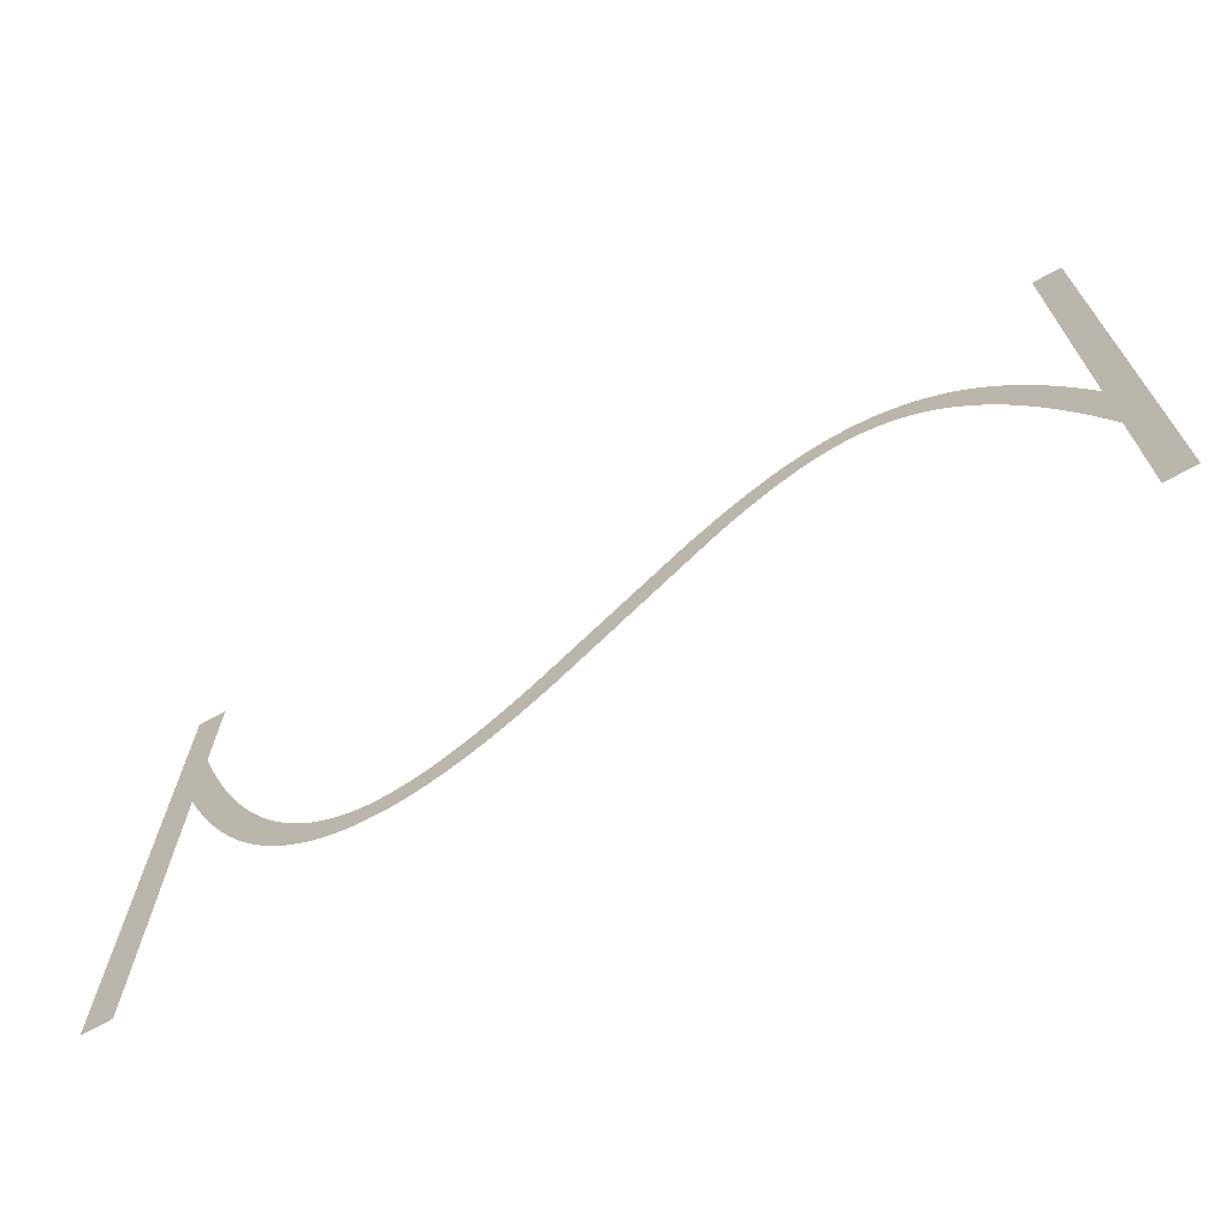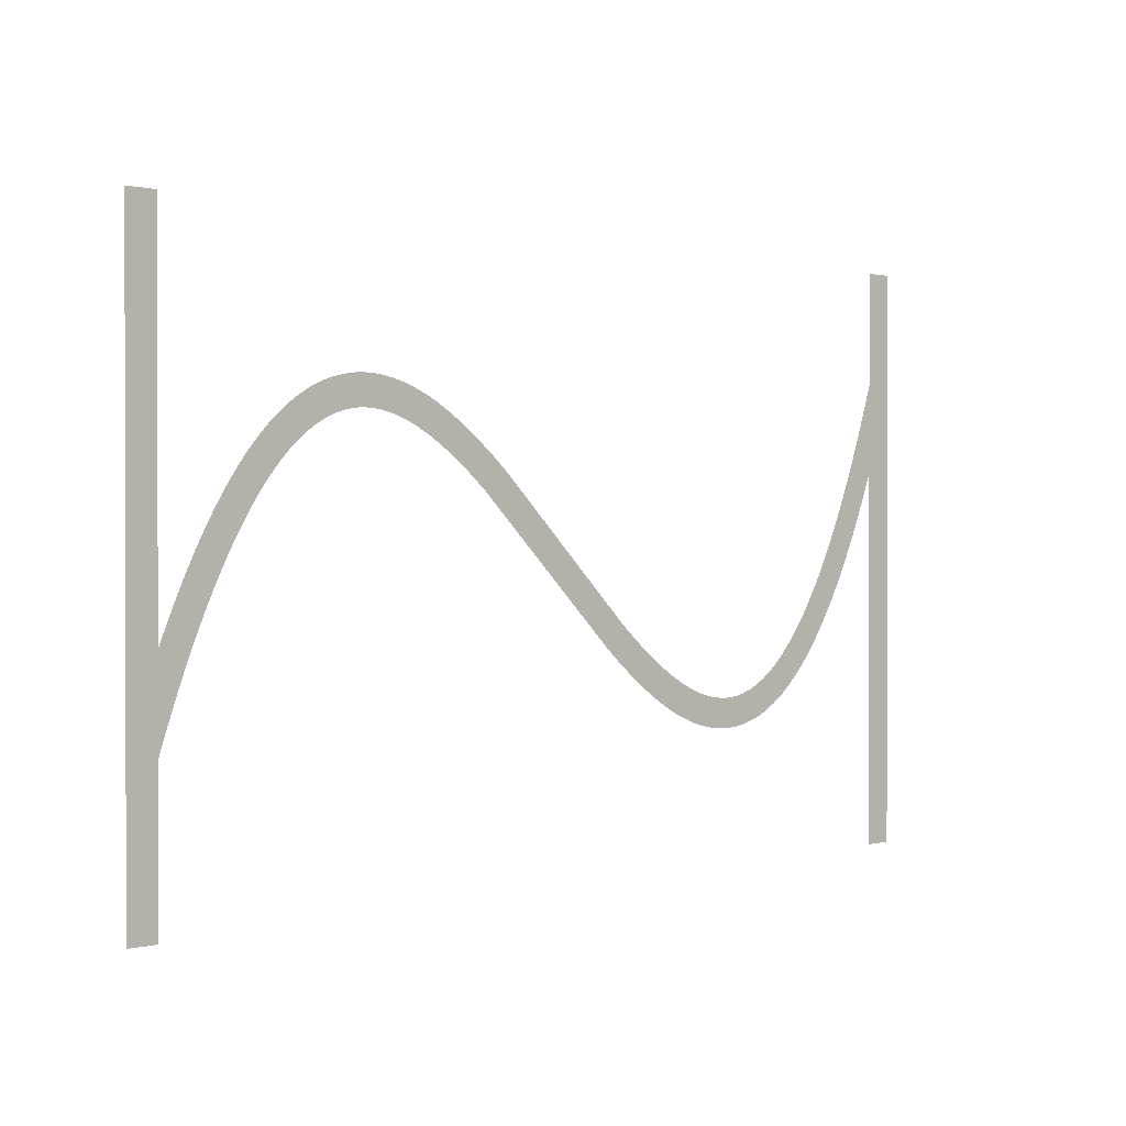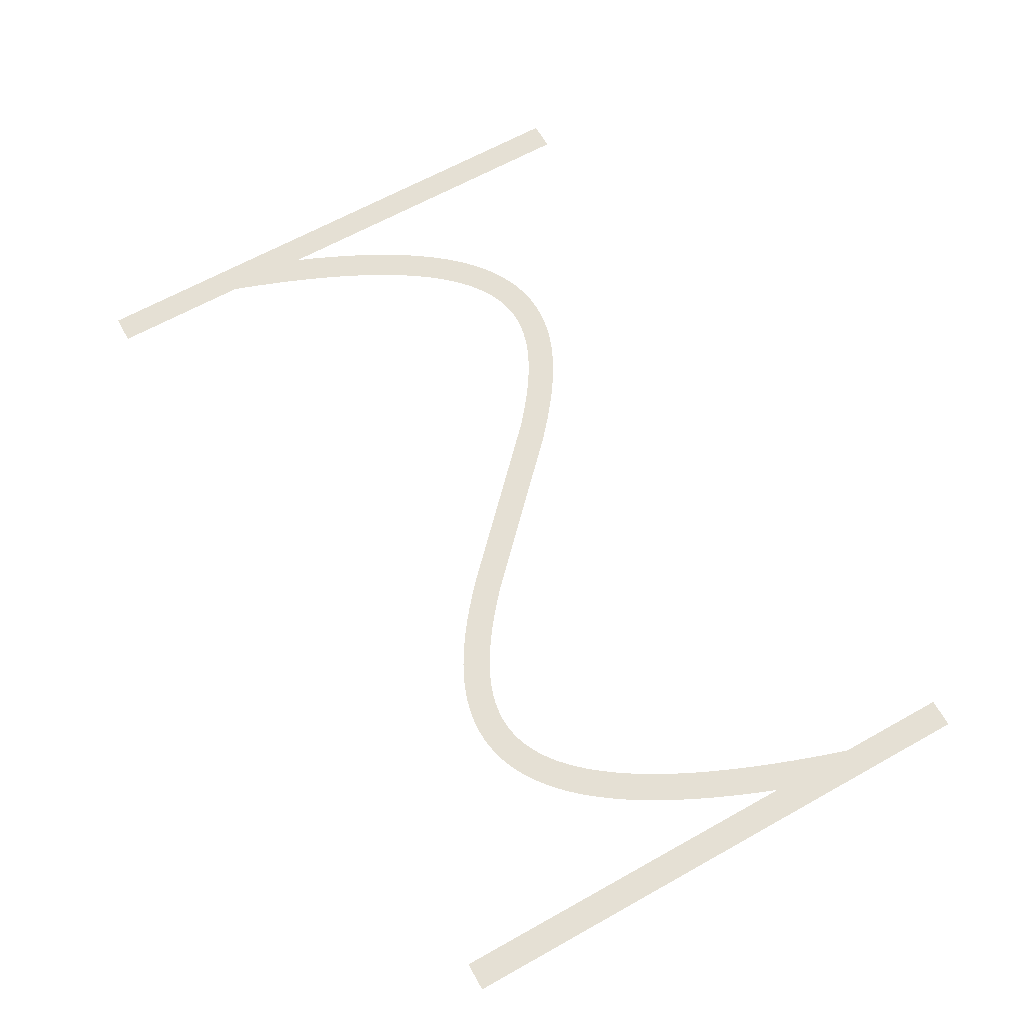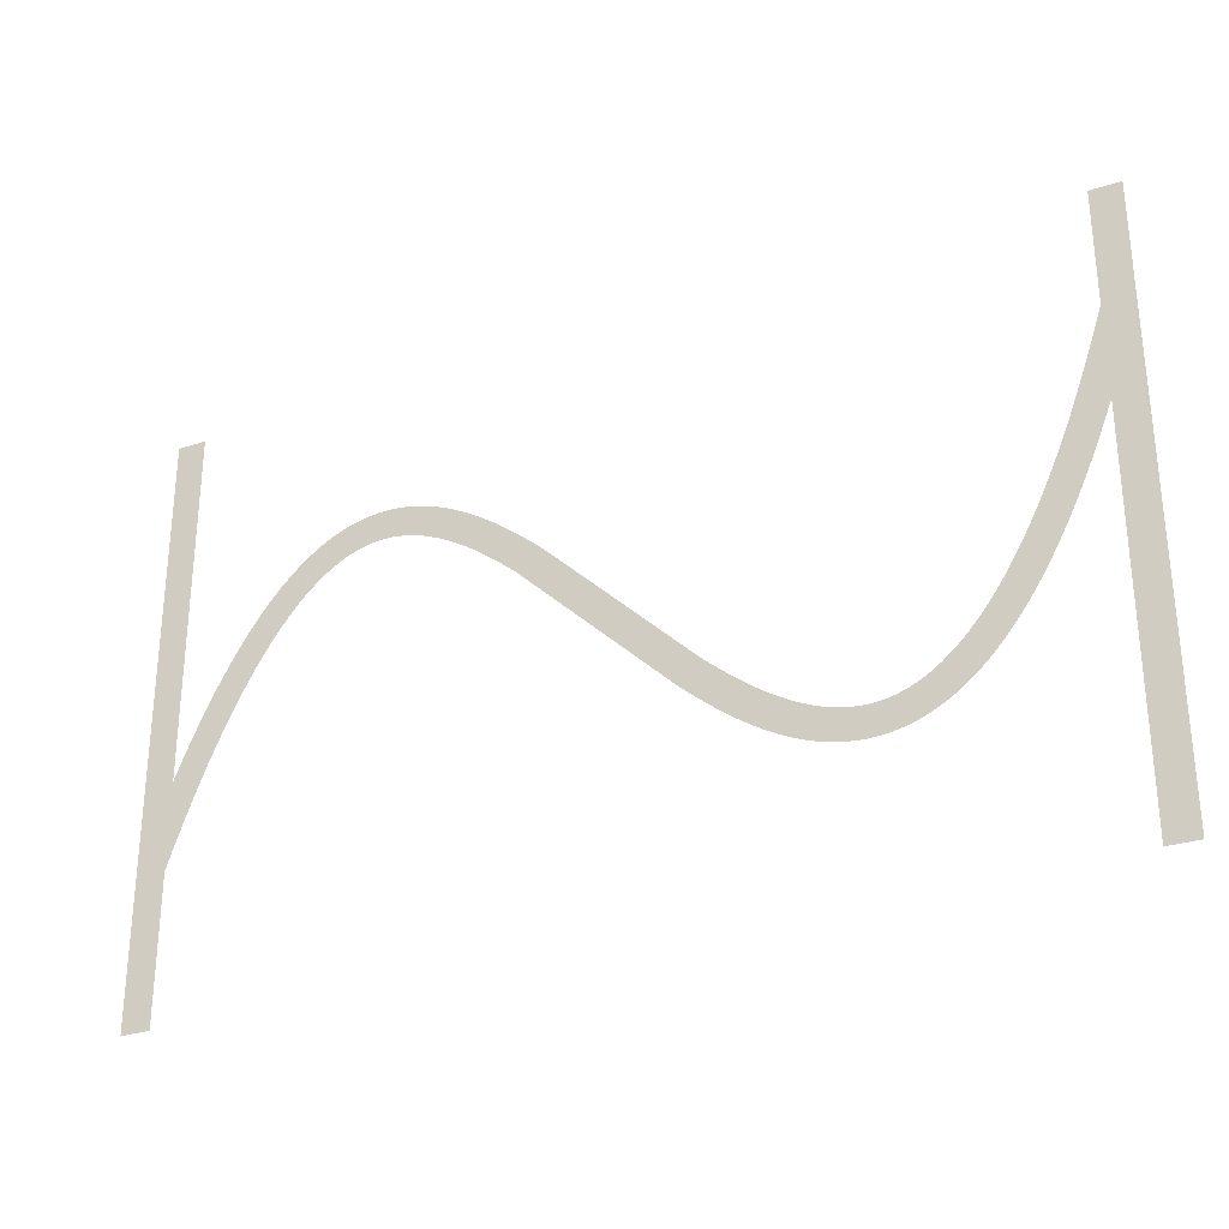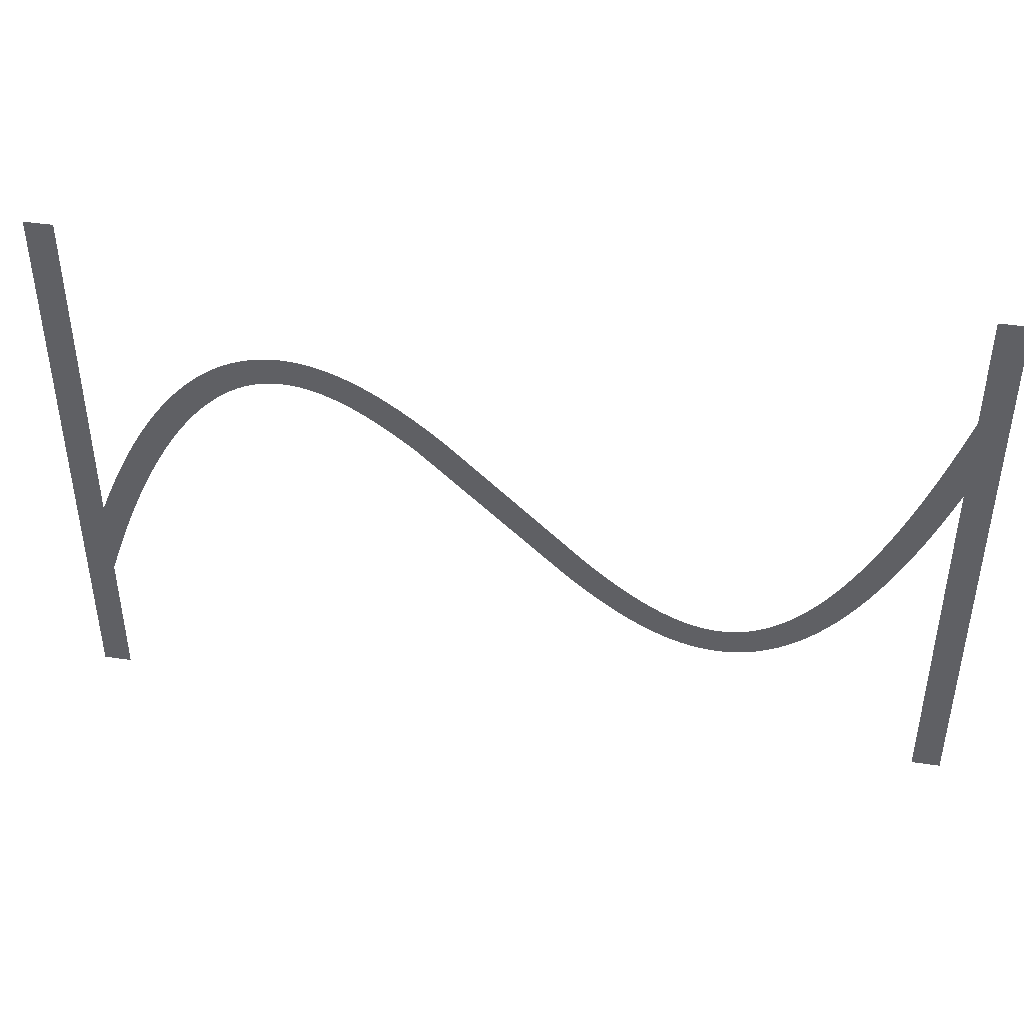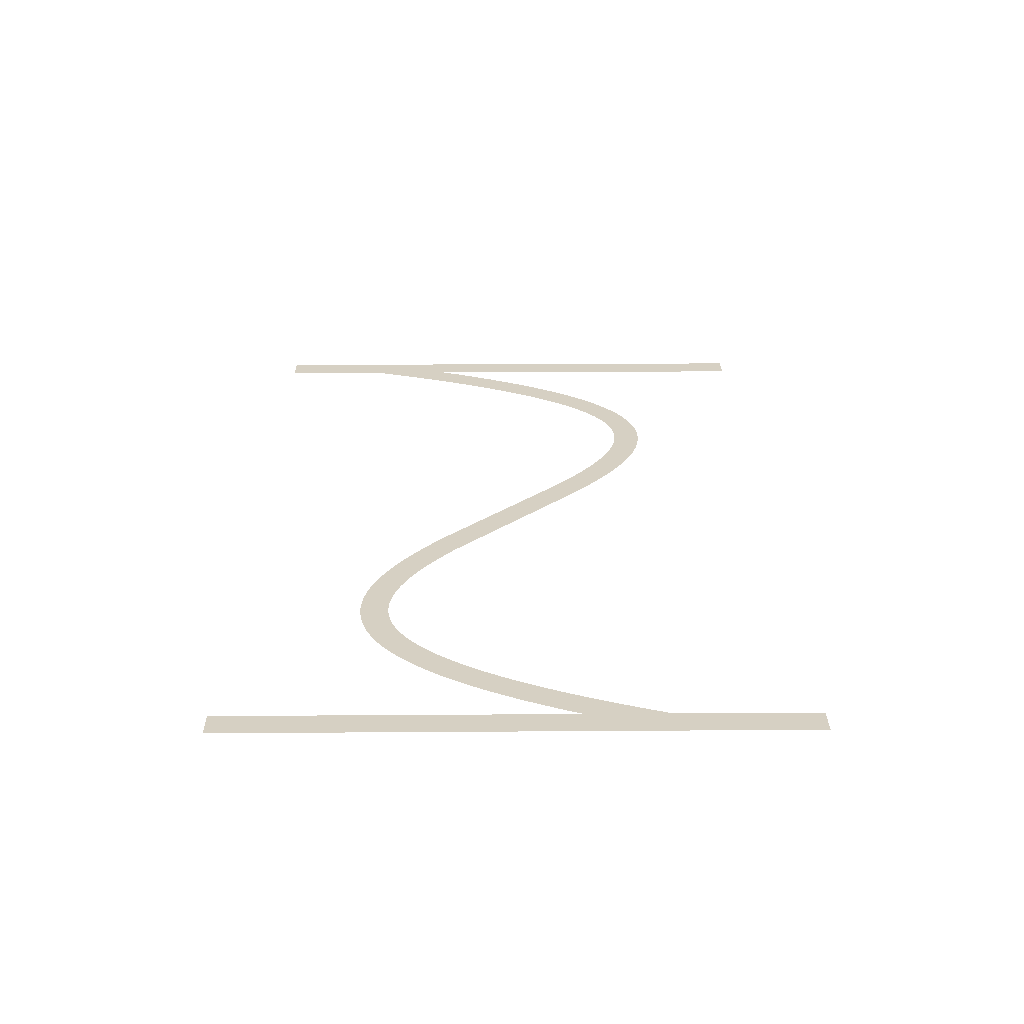
<metadata>
{"format":"obj","ext":"obj","renderer":"f3d","projection":"perspective","resolution":1024,"background":"white","views":[{"elev":-69.1,"azim":-150.8,"up":"+Y"},{"elev":0.7,"azim":-43.0,"up":"+Y"},{"elev":65.2,"azim":60.7,"up":"+Z"},{"elev":-29.4,"azim":25.7,"up":"+Y"},{"elev":42.9,"azim":9.9,"up":"+Y"},{"elev":26.5,"azim":-90.6,"up":"+Z"}]}
</metadata>
<code>
v 1.47 -3.179 7.4
v 2.095 -1.734 7.4
v 2.695 -0.4331 7.4
v 3.324 0.8395 7.4
v 3.924 1.974 7.4
v 4.524 3.027 7.4
v 4.556 3.081 7.4
v 5.156 4.056 7.4
v 5.791 5.006 7.4
v 6.391 5.829 7.4
v 6.429 5.878 7.4
v 7.029 6.628 7.4
v 7.671 7.355 7.4
v 8.315 8.009 7.4
v 8.963 8.593 7.4
v 9.612 9.109 7.4
v 10.26 9.559 7.4
v 10.92 9.943 7.4
v 10.97 9.972 7.4
v 11.57 10.26 7.4
v 11.63 10.29 7.4
v 12.23 10.53 7.4
v 12.29 10.55 7.4
v 12.95 10.74 7.4
v 13.61 10.88 7.4
v 13.67 10.89 7.4
v 14.27 10.97 7.4
v 14.34 10.97 7.4
v 15 11 7.4
v 15.66 10.97 7.4
v 15.73 10.97 7.4
v 16.33 10.9 7.4
v 16.39 10.89 7.4
v 16.99 10.77 7.4
v 17.05 10.76 7.4
v 17.65 10.61 7.4
v 17.71 10.59 7.4
v 18.31 10.39 7.4
v 18.37 10.37 7.4
v 18.97 10.13 7.4
v 19.03 10.11 7.4
v 19.63 9.839 7.4
v 20.28 9.504 7.4
v 20.88 9.166 7.4
v 20.94 9.134 7.4
v 21.54 8.764 7.4
v 22.19 8.331 7.4
v 22.79 7.906 7.4
v 23.39 7.456 7.4
v 24.04 6.945 7.4
v 24.64 6.45 7.4
v 25.24 5.937 7.4
v 25.88 5.365 7.4
v 35.48 -3.907 7.4
v 36.04 -4.4 7.4
v 36.64 -4.91 7.4
v 37.24 -5.404 7.4
v 37.8 -5.85 7.4
v 38.39 -6.288 7.4
v 38.97 -6.7 7.4
v 39.54 -7.076 7.4
v 40.11 -7.427 7.4
v 40.68 -7.752 7.4
v 41.23 -8.029 7.4
v 41.79 -8.283 7.4
v 42.34 -8.498 7.4
v 42.88 -8.677 7.4
v 43.42 -8.816 7.4
v 43.95 -8.918 7.4
v 44.48 -8.979 7.4
v 45 -8.999 7.4
v 45.52 -8.979 7.4
v 46.04 -8.914 7.4
v 46.55 -8.805 7.4
v 47.07 -8.651 7.4
v 47.6 -8.443 7.4
v 48.13 -8.184 7.4
v 48.66 -7.872 7.4
v 49.2 -7.498 7.4
v 49.75 -7.06 7.4
v 50.31 -6.557 7.4
v 50.87 -5.986 7.4
v 51.43 -5.353 7.4
v 52 -4.636 7.4
v 52.58 -3.84 7.4
v 53.16 -2.984 7.4
v 53.74 -2.035 7.4
v 54.32 -1.01 7.4
v 54.91 0.09866 7.4
v 55.5 1.285 7.4
v 56.09 2.585 7.4
v 56.67 3.916 7.4
v 57.27 5.391 7.4
v 57.87 6.958 7.4
v 58.45 8.562 7.4
v 59.05 10.31 7.4
v 59.65 12.16 7.4
v 59.67 12.21 7.4
v 59.67 20 7.4
v 61.67 20 7.4
v 61.67 -20 7.4
v 59.67 -20 7.4
v 59.67 6.057 7.4
v 59.13 4.655 7.4
v 58.53 3.179 7.4
v 57.9 1.734 7.4
v 57.3 0.4331 7.4
v 56.68 -0.8395 7.4
v 56.08 -1.974 7.4
v 55.48 -3.027 7.4
v 55.44 -3.081 7.4
v 54.84 -4.056 7.4
v 54.21 -5.006 7.4
v 53.61 -5.829 7.4
v 53.57 -5.878 7.4
v 52.97 -6.628 7.4
v 52.33 -7.355 7.4
v 51.68 -8.009 7.4
v 51.04 -8.593 7.4
v 50.39 -9.109 7.4
v 49.74 -9.559 7.4
v 49.08 -9.943 7.4
v 49.03 -9.972 7.4
v 48.43 -10.26 7.4
v 48.37 -10.29 7.4
v 47.77 -10.53 7.4
v 47.71 -10.55 7.4
v 47.05 -10.74 7.4
v 46.39 -10.88 7.4
v 46.33 -10.89 7.4
v 45.73 -10.97 7.4
v 45.66 -10.97 7.4
v 45 -11 7.4
v 44.34 -10.97 7.4
v 44.27 -10.97 7.4
v 43.67 -10.9 7.4
v 43.61 -10.89 7.4
v 43.01 -10.77 7.4
v 42.95 -10.76 7.4
v 42.35 -10.61 7.4
v 42.29 -10.59 7.4
v 41.69 -10.39 7.4
v 41.63 -10.37 7.4
v 41.03 -10.13 7.4
v 40.97 -10.11 7.4
v 40.37 -9.839 7.4
v 39.72 -9.504 7.4
v 39.12 -9.166 7.4
v 39.06 -9.134 7.4
v 38.46 -8.764 7.4
v 37.81 -8.331 7.4
v 37.21 -7.906 7.4
v 36.61 -7.456 7.4
v 35.96 -6.945 7.4
v 35.36 -6.451 7.4
v 34.76 -5.937 7.4
v 34.12 -5.365 7.4
v 23.96 4.4 7.4
v 23.36 4.909 7.4
v 22.76 5.404 7.4
v 22.2 5.85 7.4
v 21.61 6.288 7.4
v 21.03 6.7 7.4
v 20.46 7.076 7.4
v 19.89 7.427 7.4
v 19.32 7.752 7.4
v 18.77 8.029 7.4
v 18.21 8.283 7.4
v 17.66 8.498 7.4
v 17.12 8.677 7.4
v 16.58 8.816 7.4
v 16.05 8.918 7.4
v 15.52 8.979 7.4
v 15 8.999 7.4
v 14.48 8.979 7.4
v 13.96 8.914 7.4
v 13.45 8.805 7.4
v 12.93 8.651 7.4
v 12.4 8.443 7.4
v 11.87 8.184 7.4
v 11.34 7.872 7.4
v 10.8 7.498 7.4
v 10.25 7.06 7.4
v 9.691 6.557 7.4
v 9.129 5.986 7.4
v 8.57 5.353 7.4
v 7.997 4.636 7.4
v 7.416 3.84 7.4
v 6.844 2.984 7.4
v 6.26 2.035 7.4
v 5.676 1.01 7.4
v 5.09 -0.09868 7.4
v 4.505 -1.285 7.4
v 3.905 -2.585 7.4
v 3.33 -3.915 7.4
v 2.73 -5.391 7.4
v 2.13 -6.958 7.4
v 1.549 -8.562 7.4
v 1 -10.17 7.4
v 1 -20 7.4
v -1 -20 7.4
v -1 20 7.4
v 1 20 7.4
v 1 -4.336 7.4
f 170 169 38
f 27 26 176
f 177 25 24
f 32 31 172
f 172 31 173
f 34 33 171
f 173 30 174
f 170 38 37
f 36 171 170
f 34 171 35
f 175 174 28
f 39 168 40
f 40 168 41
f 42 41 167
f 43 42 167
f 176 25 177
f 167 166 43
f 43 166 44
f 177 24 23
f 45 44 165
f 164 45 165
f 45 164 46
f 46 164 163
f 47 46 163
f 19 179 20
f 163 162 47
f 19 180 179
f 48 47 162
f 49 48 162
f 162 161 49
f 16 182 181
f 50 49 161
f 16 15 182
f 161 160 50
f 183 15 14
f 159 50 160
f 13 184 14
f 50 159 51
f 13 185 184
f 52 51 159
f 159 158 52
f 187 186 11
f 53 52 158
f 10 187 11
f 187 9 188
f 189 188 8
f 7 6 190
f 56 156 155
f 60 59 151
f 61 150 149
f 62 148 63
f 147 146 64
f 145 144 65
f 143 142 66
f 141 140 67
f 67 140 68
f 68 139 138
f 69 137 136
f 70 135 134
f 71 133 132
f 72 131 73
f 73 130 129
f 74 129 128
f 75 127 126
f 71 134 133
f 125 76 126
f 125 124 76
f 76 123 77
f 77 122 78
f 78 121 120
f 79 78 120
f 80 79 119
f 81 80 118
f 82 117 83
f 83 116 115
f 84 115 114
f 85 113 112
f 86 112 111
f 87 111 110
f 107 90 89
f 106 90 107
f 105 92 91
f 105 93 92
f 105 104 93
f 93 104 103
f 94 93 103
f 95 94 103
f 96 95 103
f 97 103 98
f 97 96 103
f 99 98 100
f 100 103 101
f 70 69 135
f 195 204 196
f 98 103 100
f 105 91 106
f 91 90 106
f 107 89 108
f 108 88 109
f 88 87 110
f 101 103 102
f 108 89 88
f 109 88 110
f 87 86 111
f 86 85 112
f 85 84 113
f 113 84 114
f 84 83 115
f 83 117 116
f 82 81 117
f 117 81 118
f 118 80 119
f 119 79 120
f 78 122 121
f 77 123 122
f 76 124 123
f 126 76 75
f 127 75 74
f 128 127 74
f 129 74 73
f 130 73 131
f 131 72 132
f 132 72 71
f 71 70 134
f 69 136 135
f 68 137 69
f 68 138 137
f 140 139 68
f 141 67 142
f 142 67 66
f 143 66 65
f 144 143 65
f 145 65 64
f 146 145 64
f 147 64 63
f 148 147 63
f 149 148 62
f 61 149 62
f 60 150 61
f 60 151 150
f 59 152 151
f 59 153 152
f 59 58 153
f 153 58 154
f 154 58 57
f 56 154 57
f 56 155 154
f 55 156 56
f 55 157 156
f 3 192 4
f 55 54 157
f 157 54 53
f 4 191 5
f 158 157 53
f 165 44 166
f 167 41 168
f 8 188 9
f 168 39 169
f 169 39 38
f 170 37 36
f 36 35 171
f 171 33 172
f 172 33 32
f 173 31 30
f 174 30 29
f 28 174 29
f 27 176 175
f 27 175 28
f 26 25 176
f 178 177 23
f 22 178 23
f 22 21 179
f 22 179 178
f 179 21 20
f 19 18 180
f 181 18 17
f 180 18 181
f 16 181 17
f 182 15 183
f 184 183 14
f 13 186 185
f 186 12 11
f 13 12 186
f 10 9 187
f 189 8 7
f 190 189 7
f 191 190 6
f 5 191 6
f 4 192 191
f 3 193 192
f 3 2 193
f 193 2 194
f 194 2 1
f 195 194 1
f 204 195 1
f 196 204 197
f 197 204 198
f 198 204 199
f 199 204 201
f 200 199 201
f 201 204 202
f 202 204 203

</code>
